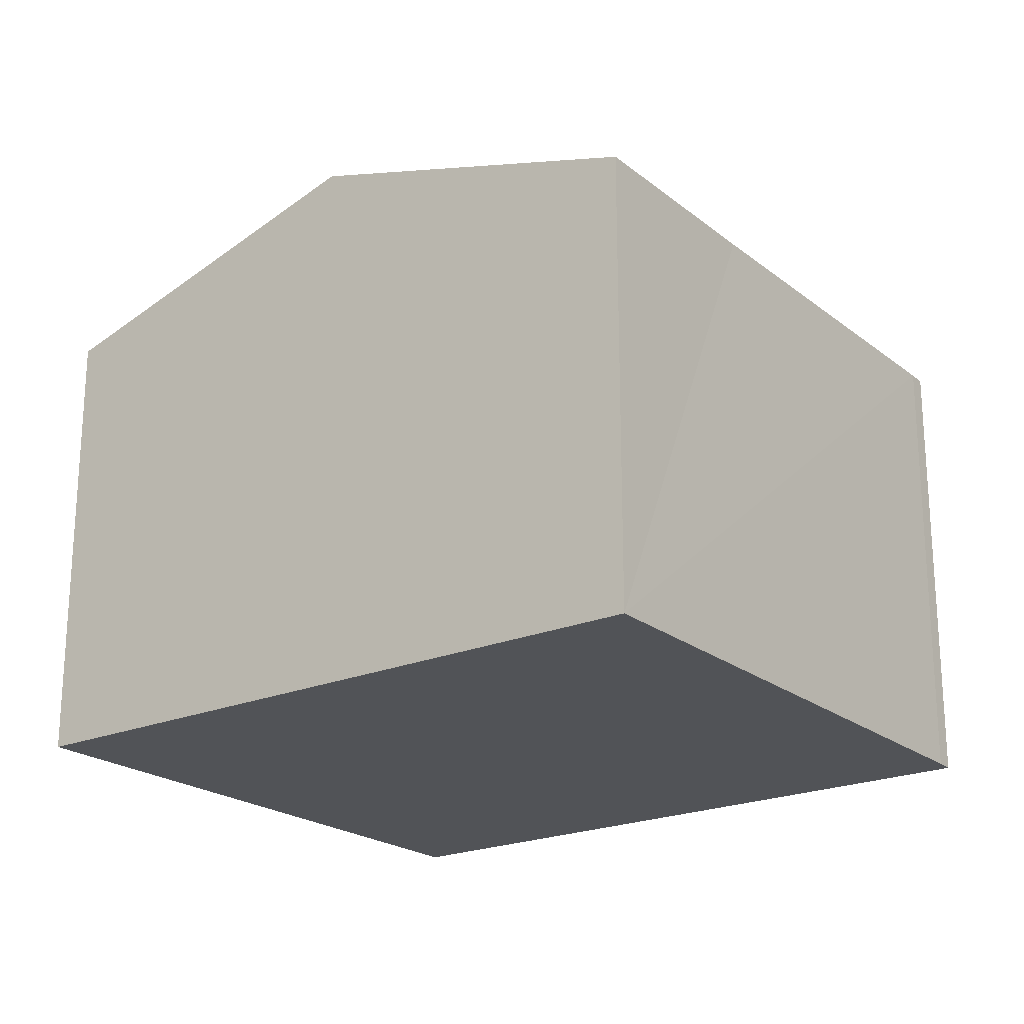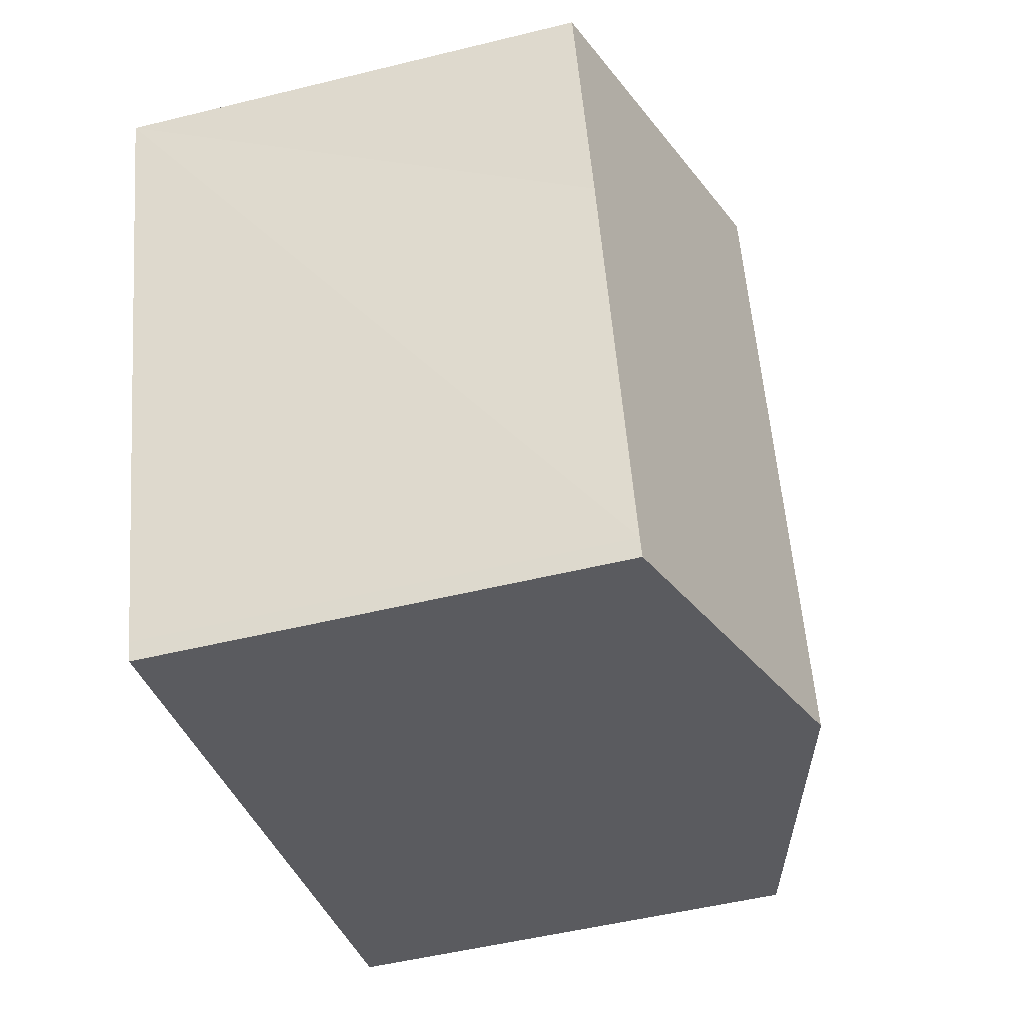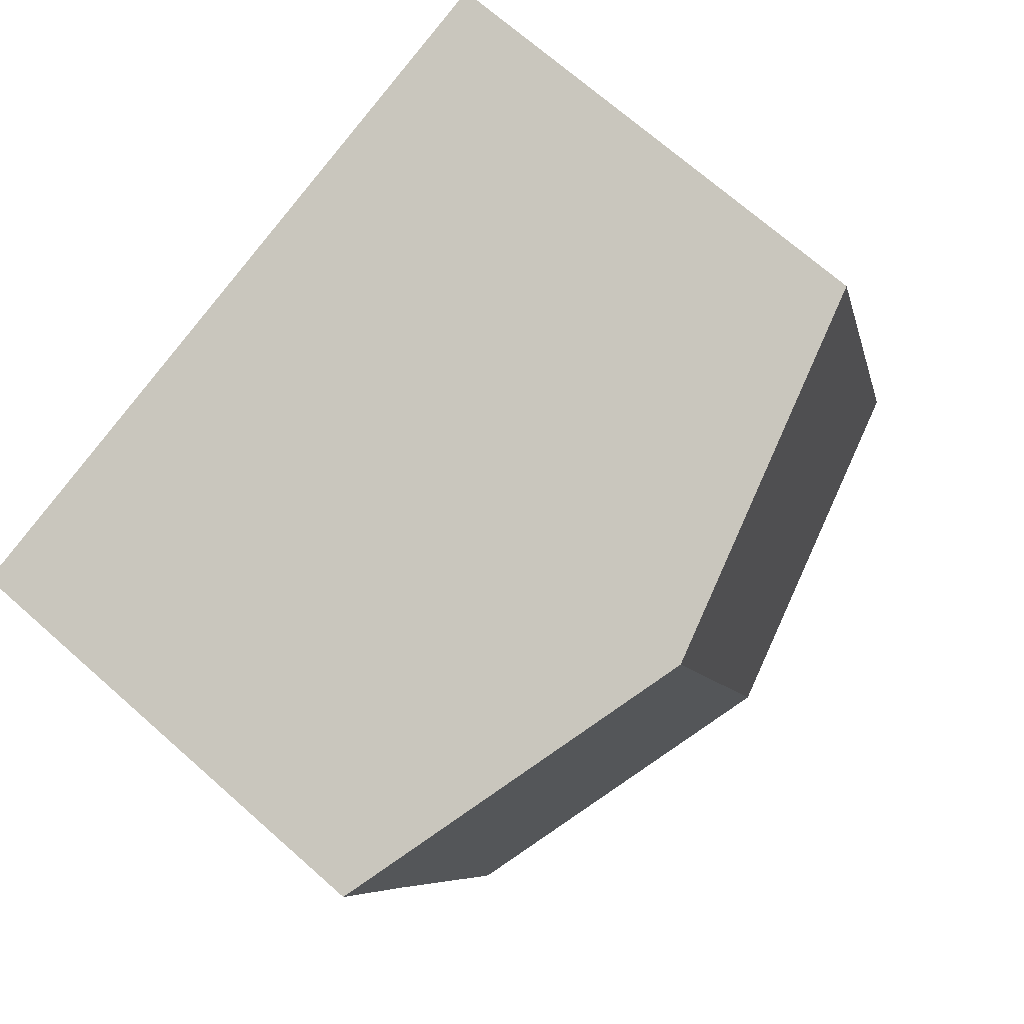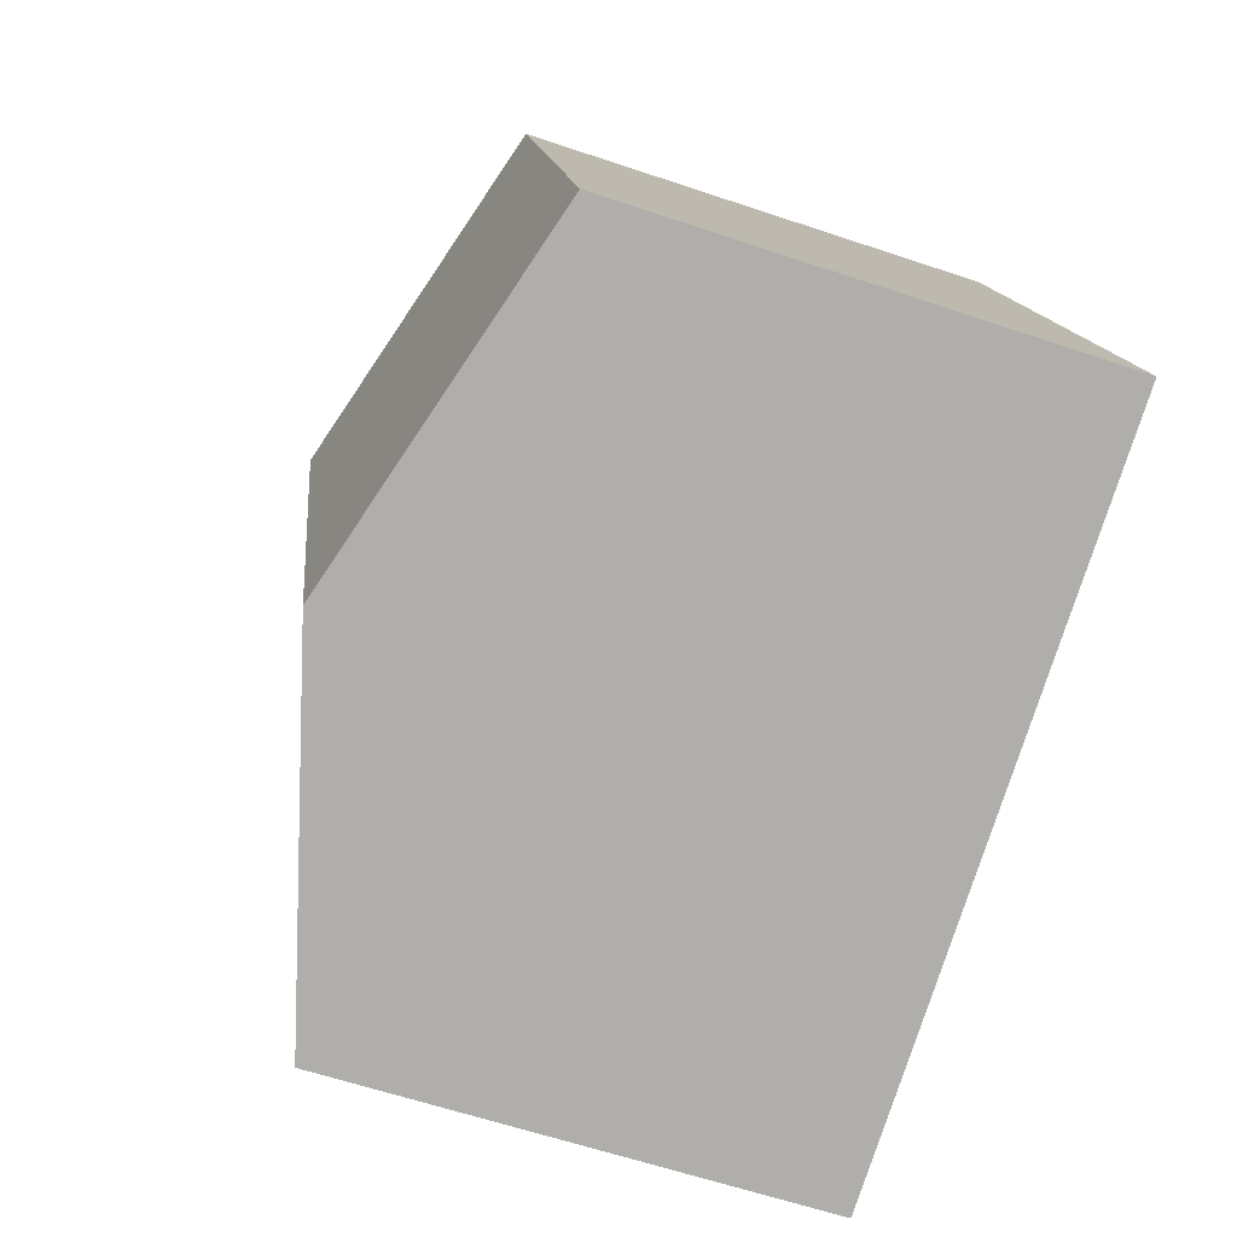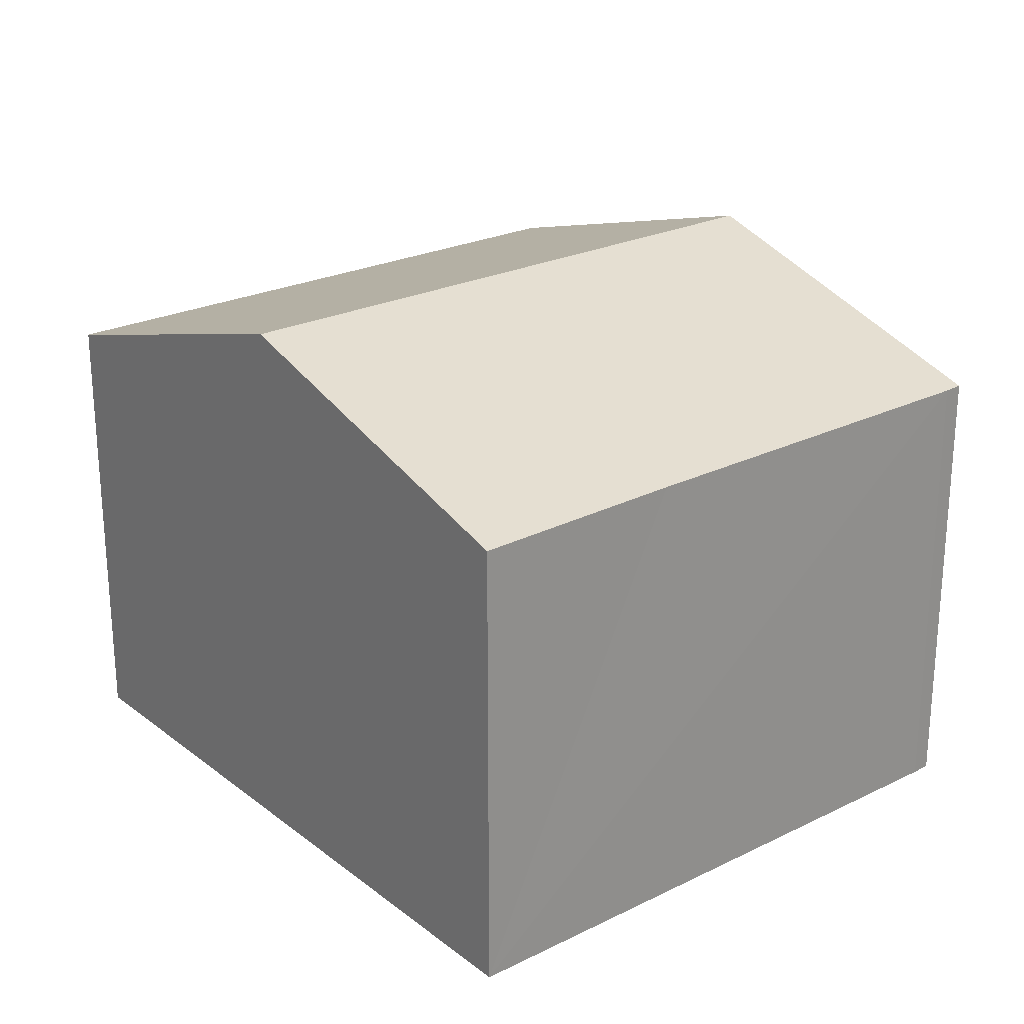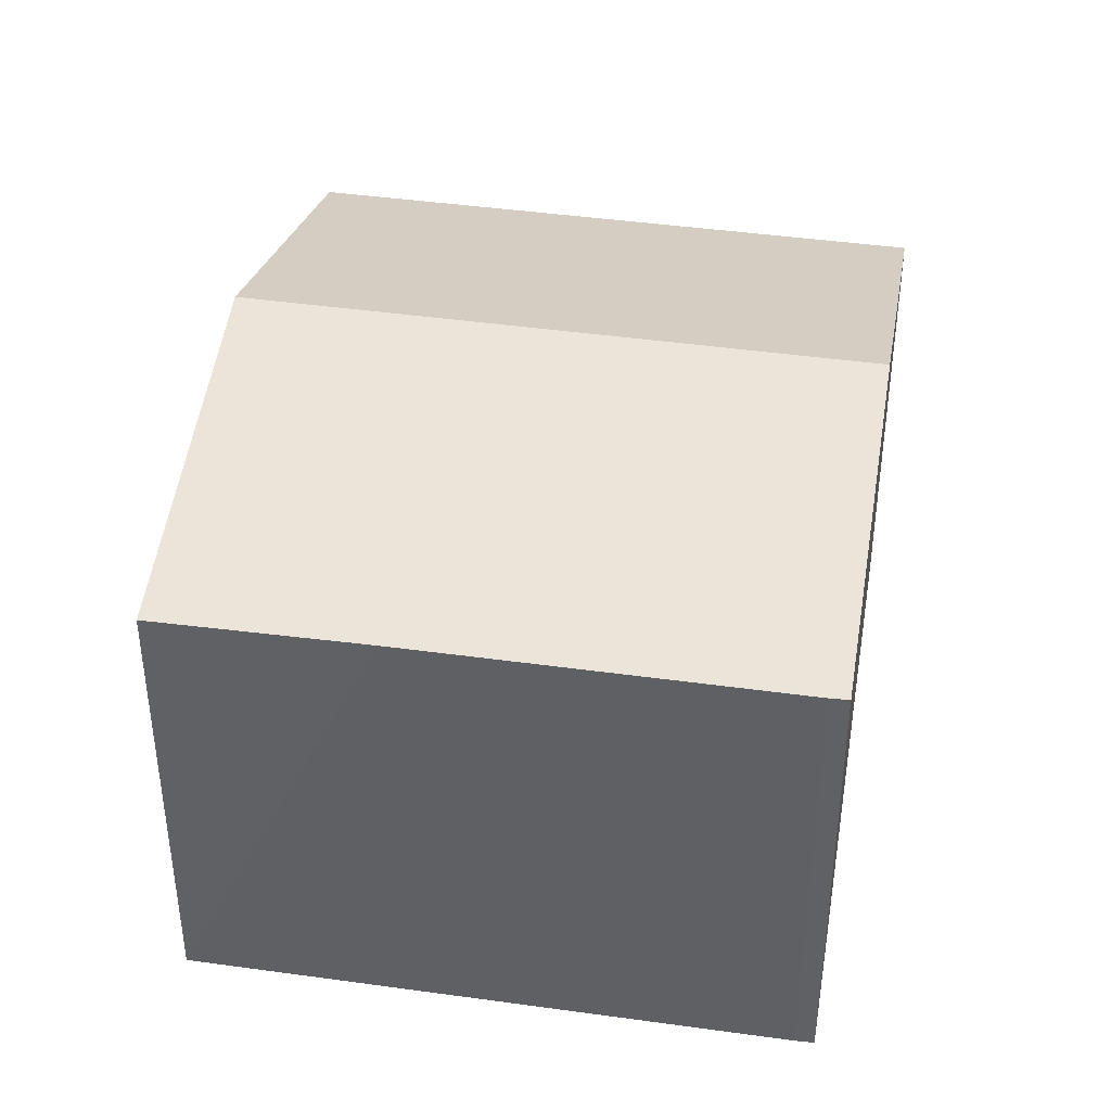
<metadata>
{"format":"obj","ext":"obj","renderer":"f3d","projection":"perspective","resolution":1024,"background":"white","views":[{"elev":-21.7,"azim":53.6,"up":"+Y"},{"elev":-50.7,"azim":105.1,"up":"+Z"},{"elev":70.3,"azim":131.5,"up":"+Z"},{"elev":-61.2,"azim":-109.0,"up":"+Z"},{"elev":24.5,"azim":68.2,"up":"+Y"},{"elev":40.4,"azim":116.8,"up":"+Y"}]}
</metadata>
<code>
v  0 7.902 4.839e-16
v  8.985 9.655 8.618
v  5.872 9.655 -1.794
v  3.113 7.902 10.41
v  14.89 7.892 6.812
v  13.76 7.911 3.243
v  11.66 7.927 -3.563
v  11.77 7.922 -3.247
v  3.113 -6.376e-16 10.41
v  8.985 -5.277e-16 8.618
v  14.89 -4.171e-16 6.812
v  11.77 1.988e-16 -3.247
v  13.76 -1.986e-16 3.243
v  11.66 2.182e-16 -3.563
v  5.872 1.099e-16 -1.794
v  0 0 0
g defaultobject
f 1 2 3
f 2 1 4
f 5 3 2
f 3 5 6
f 3 6 7
f 7 6 8
f 9 2 4
f 2 9 5
f 5 9 10
f 5 10 11
f 11 6 5
f 6 11 8
f 8 11 12
f 12 11 13
f 8 14 7
f 14 8 12
f 14 3 7
f 3 14 1
f 1 14 15
f 1 15 16
f 16 4 1
f 4 16 9
f 16 10 9
f 10 16 11
f 11 16 13
f 13 16 12
f 12 16 15
f 12 15 14

</code>
